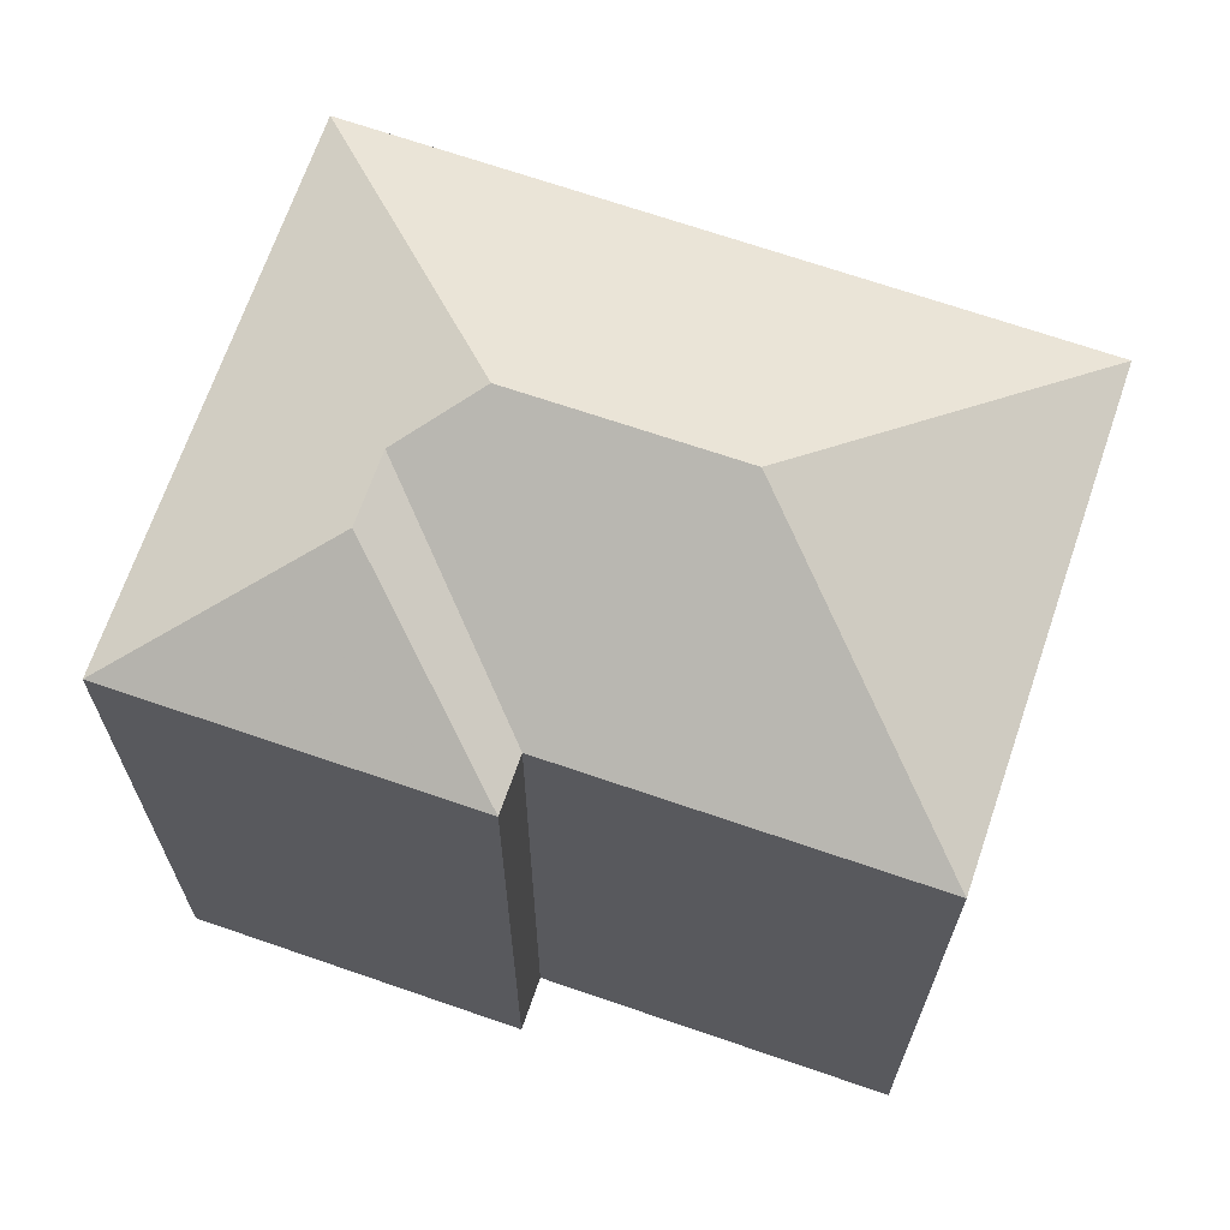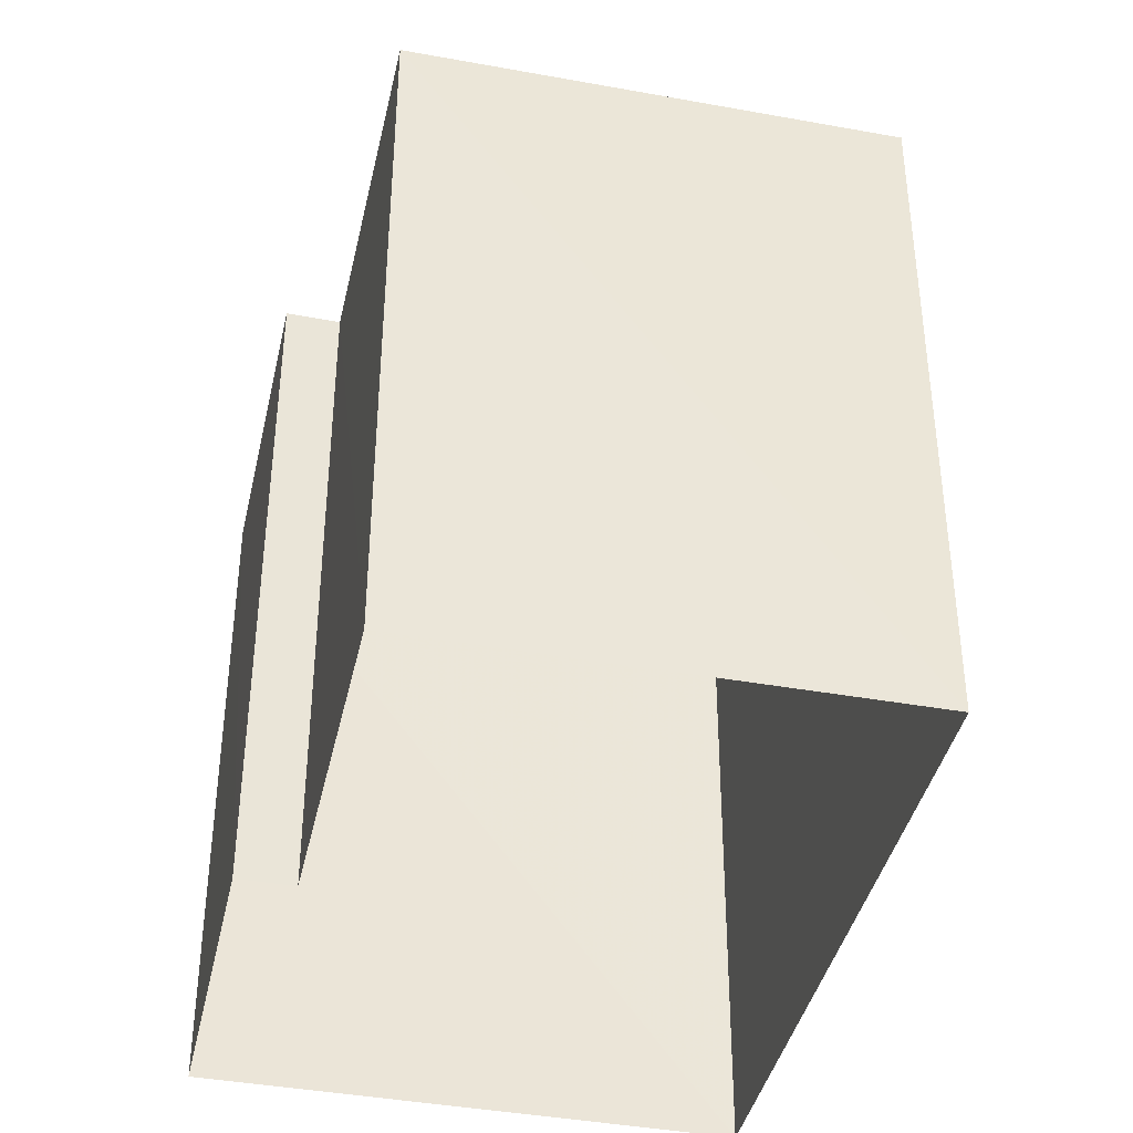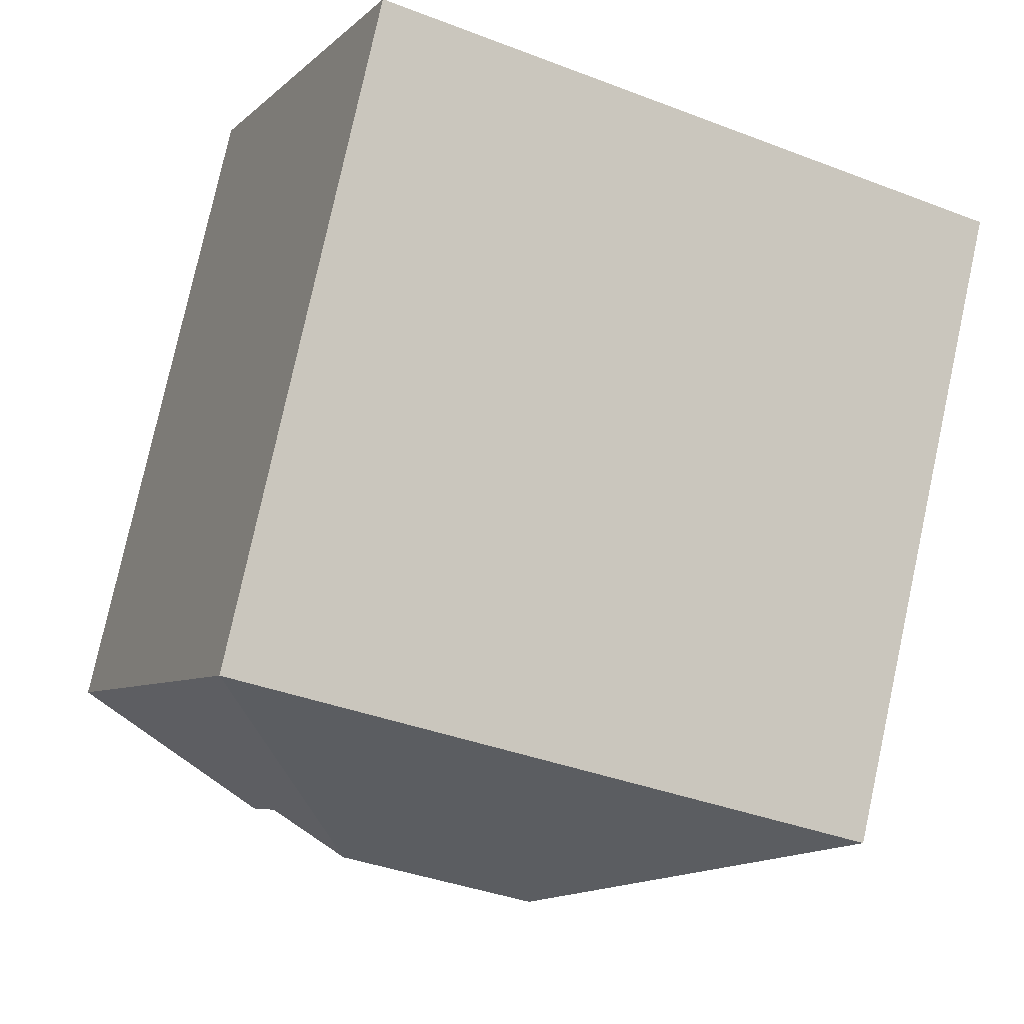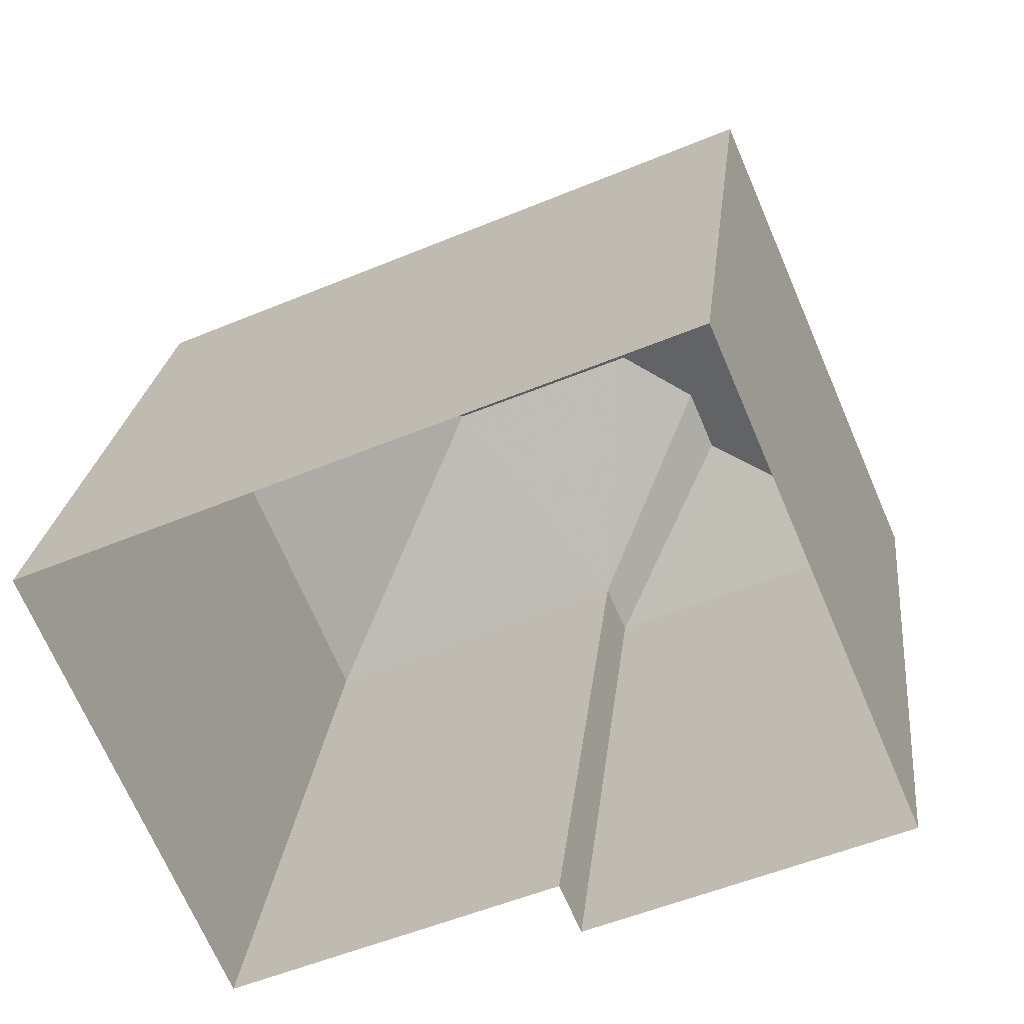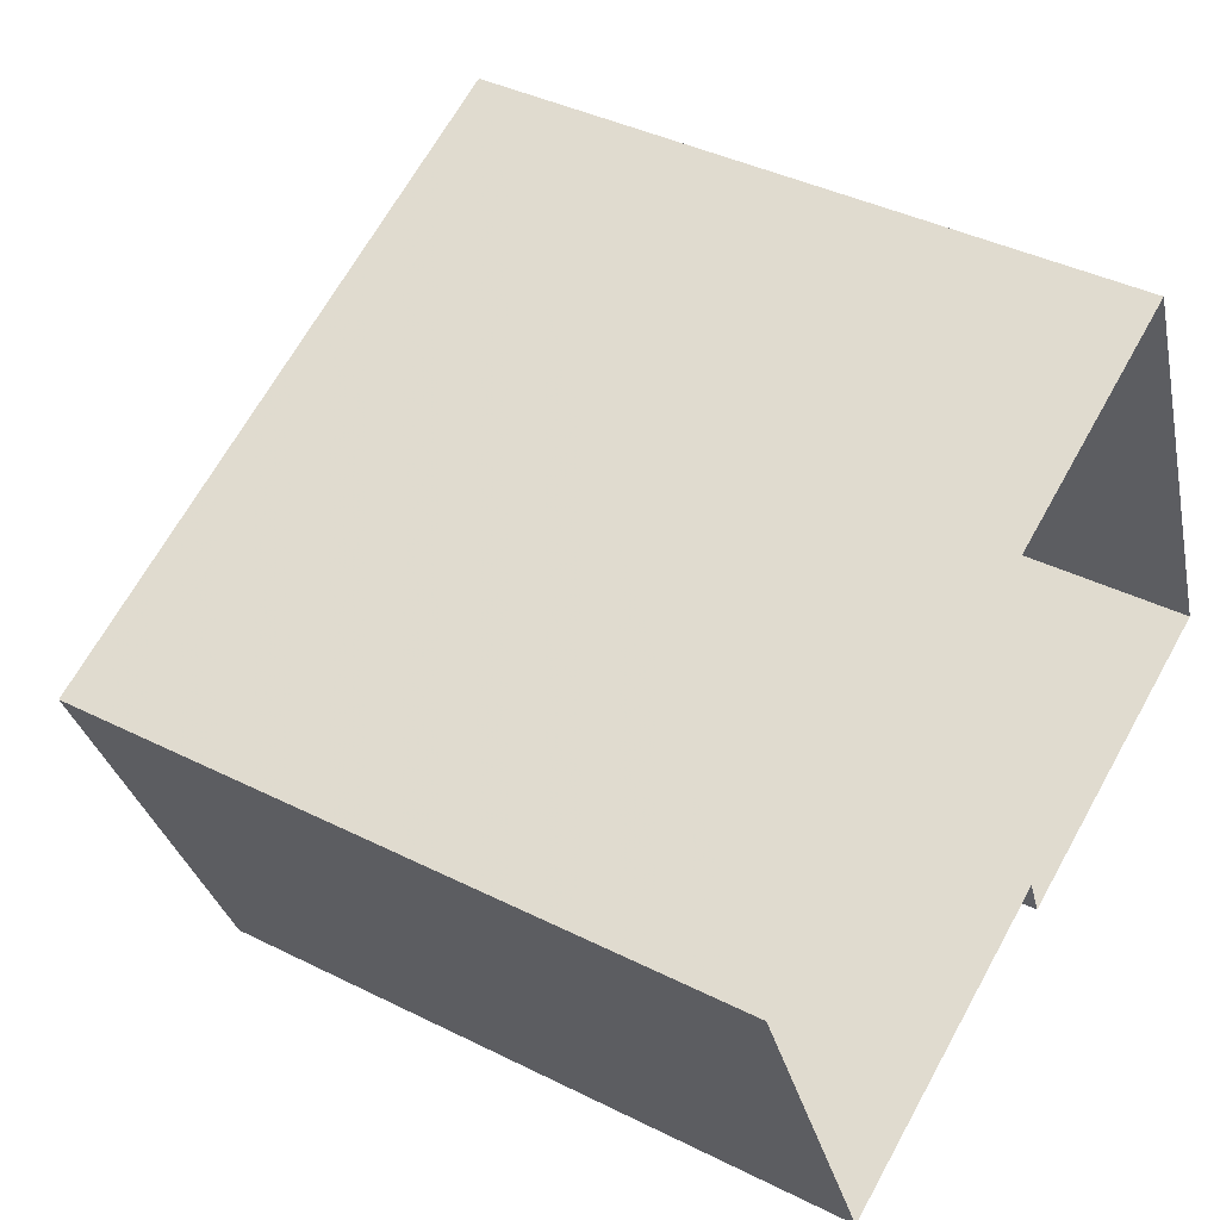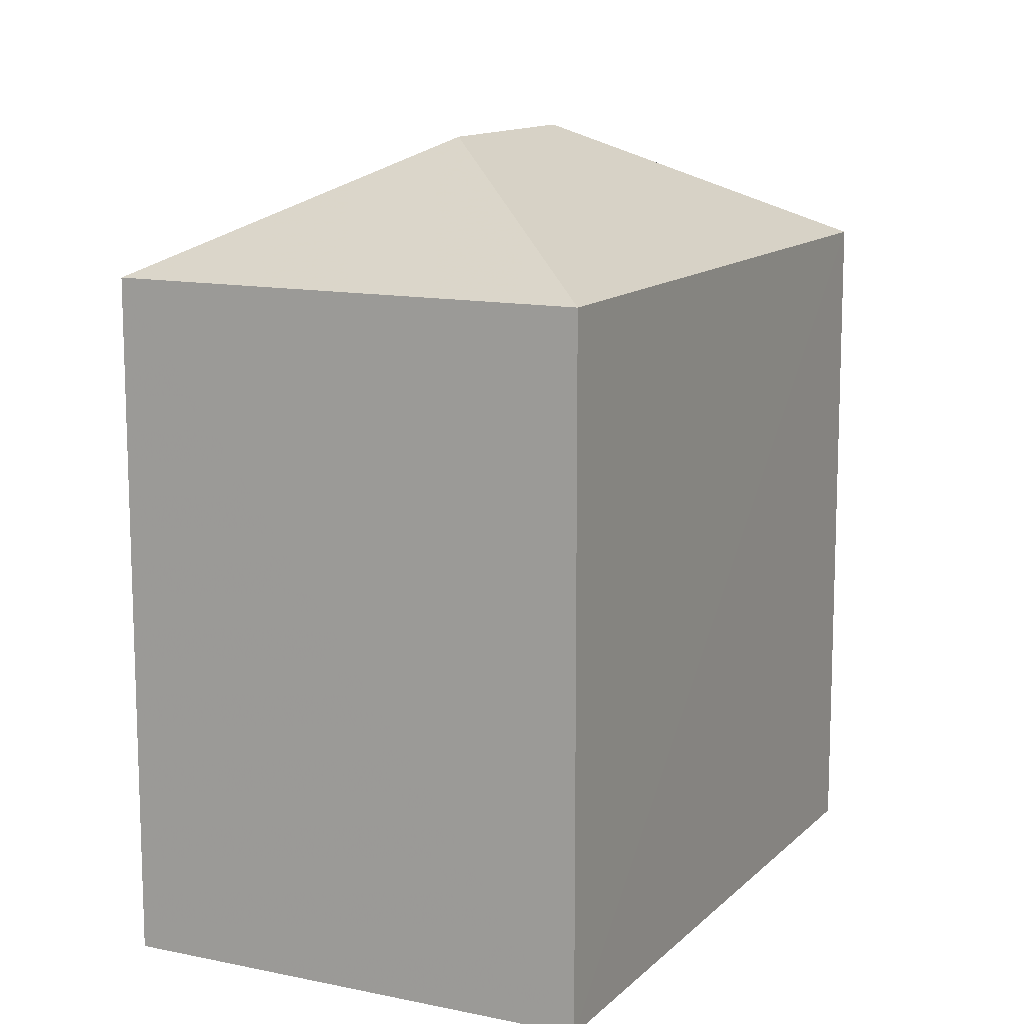
<metadata>
{"format":"obj","ext":"obj","renderer":"f3d","projection":"perspective","resolution":1024,"background":"white","views":[{"elev":68.4,"azim":-4.3,"up":"+Z"},{"elev":-40.2,"azim":54.2,"up":"+Z"},{"elev":78.8,"azim":12.3,"up":"+Y"},{"elev":23.2,"azim":-173.8,"up":"+Y"},{"elev":39.7,"azim":122.0,"up":"+Y"},{"elev":12.4,"azim":93.2,"up":"+Z"}]}
</metadata>
<code>
v -3.16e+05 4.016e+04 3.455
v -3.16e+05 4.016e+04 3.457
v -3.16e+05 4.016e+04 3.455
v -3.16e+05 4.017e+04 3.46
v -3.16e+05 4.016e+04 3.46
v -3.16e+05 4.016e+04 3.457
v -3.16e+05 4.016e+04 14.97
v -3.16e+05 4.016e+04 13.18
v -3.16e+05 4.017e+04 13.18
v -3.16e+05 4.016e+04 14.97
v -3.16e+05 4.016e+04 13.18
v -3.16e+05 4.016e+04 13.18
v -3.16e+05 4.016e+04 14.48
v -3.16e+05 4.016e+04 13.18
v -3.16e+05 4.016e+04 14.48
v -3.16e+05 4.016e+04 13.18
f 1 2 3
f 3 2 4
f 4 2 5
f 2 6 5
f 7 8 9
f 10 7 9
f 7 10 11
f 7 11 12
f 10 13 11
f 7 12 8
f 14 15 16
f 15 11 13
f 15 14 11
f 16 13 9
f 9 13 10
f 15 13 16
f 16 4 5
f 16 9 4
f 16 5 6
f 14 16 6
f 2 11 14
f 6 2 14
f 9 8 3
f 4 9 3
f 11 2 1
f 12 11 1
f 12 1 3
f 8 12 3

</code>
